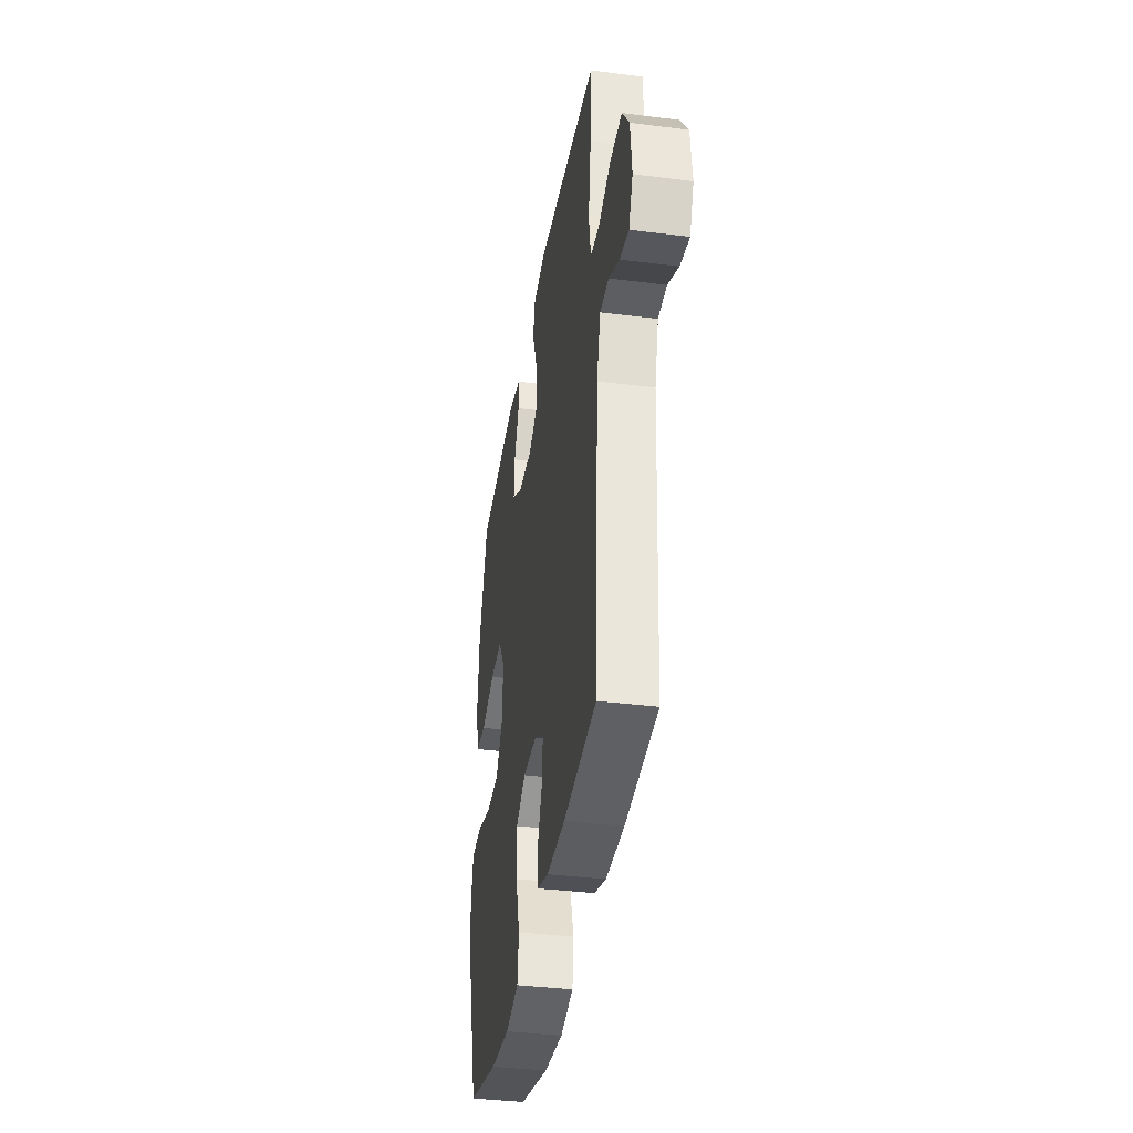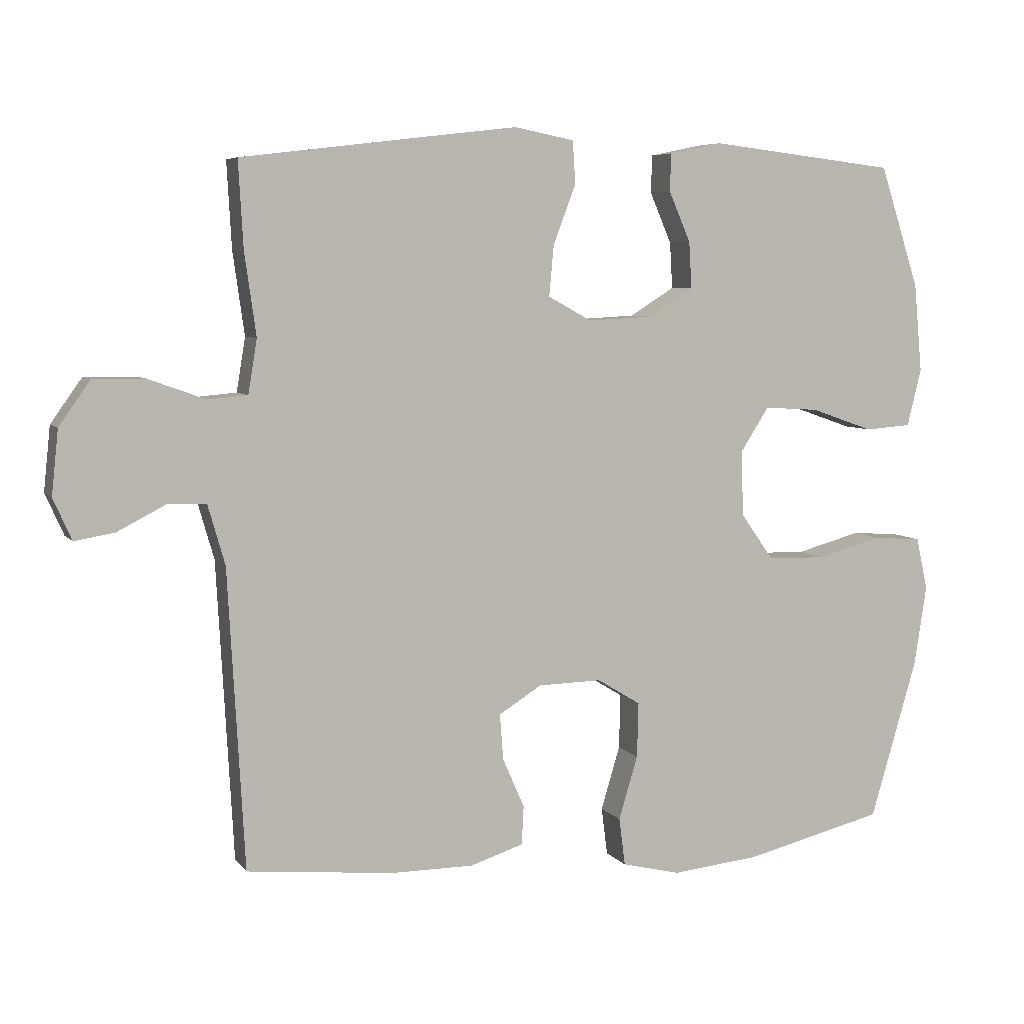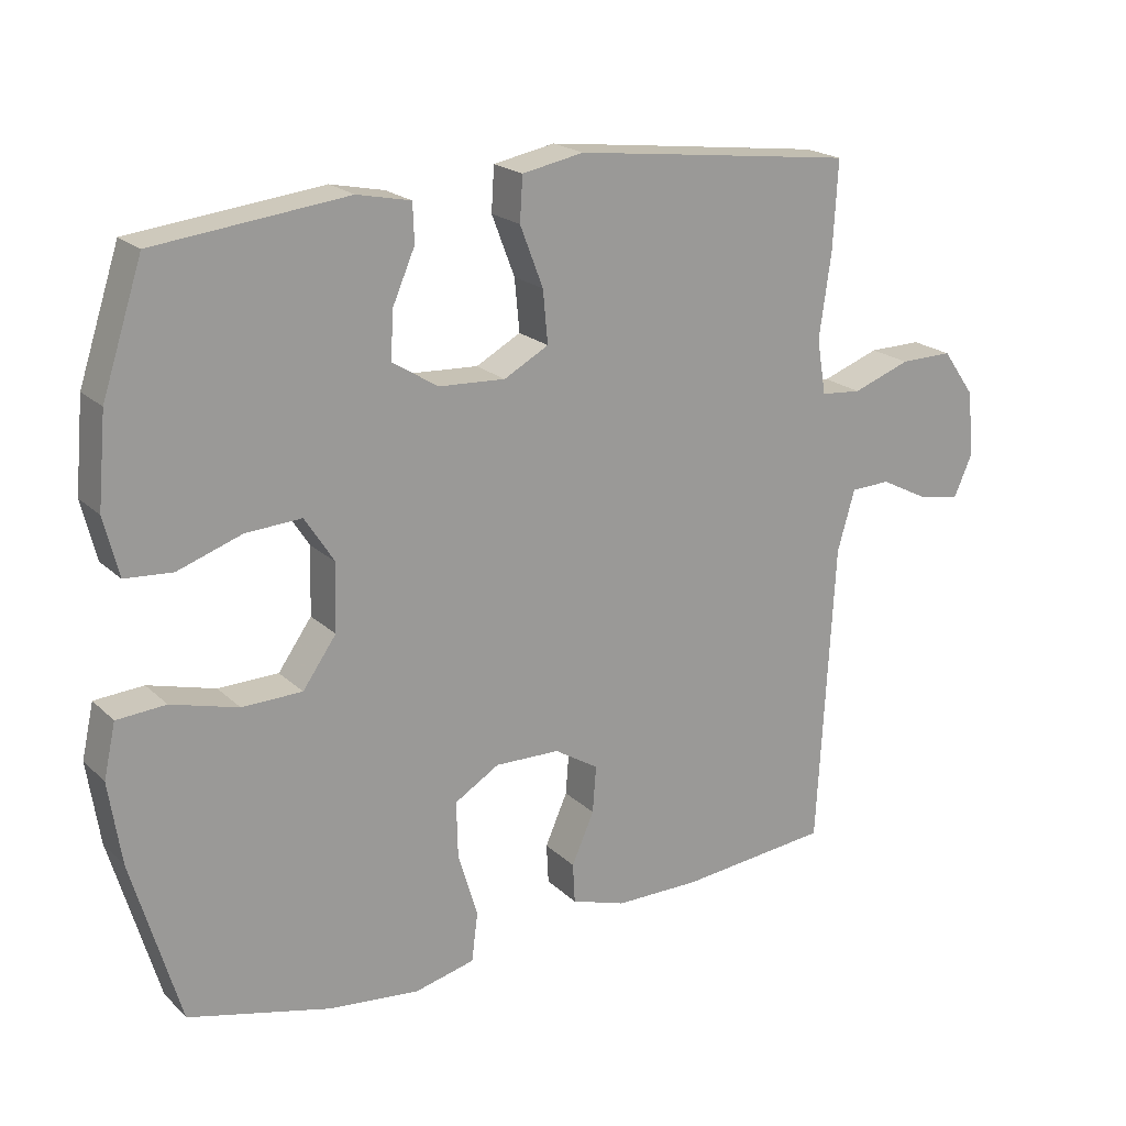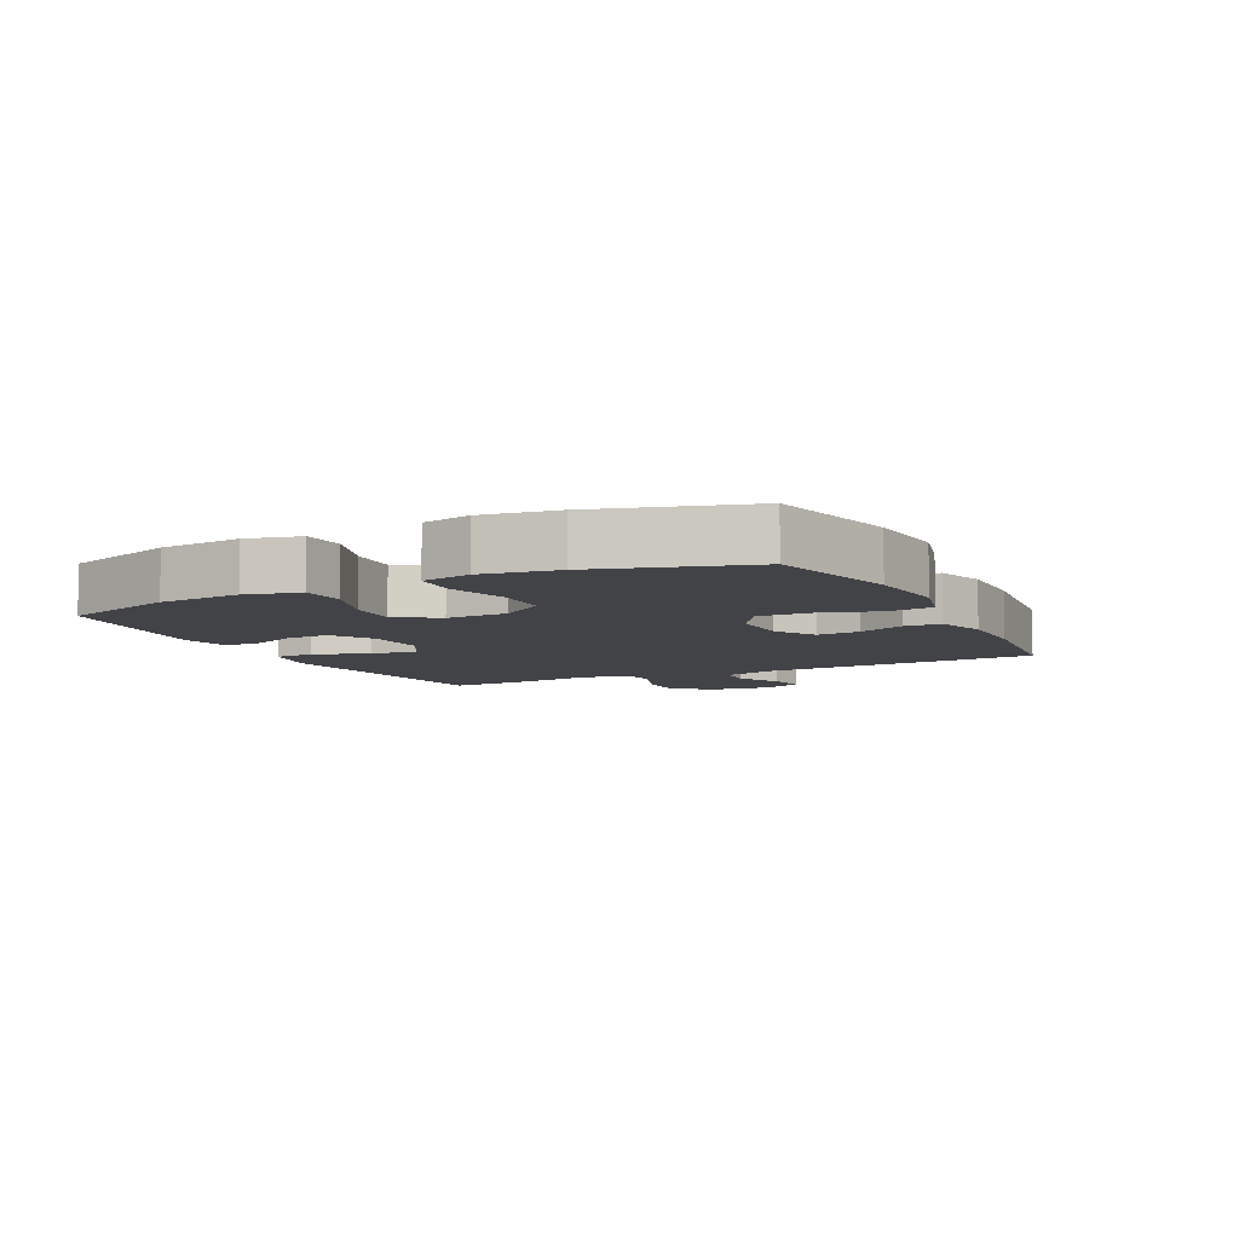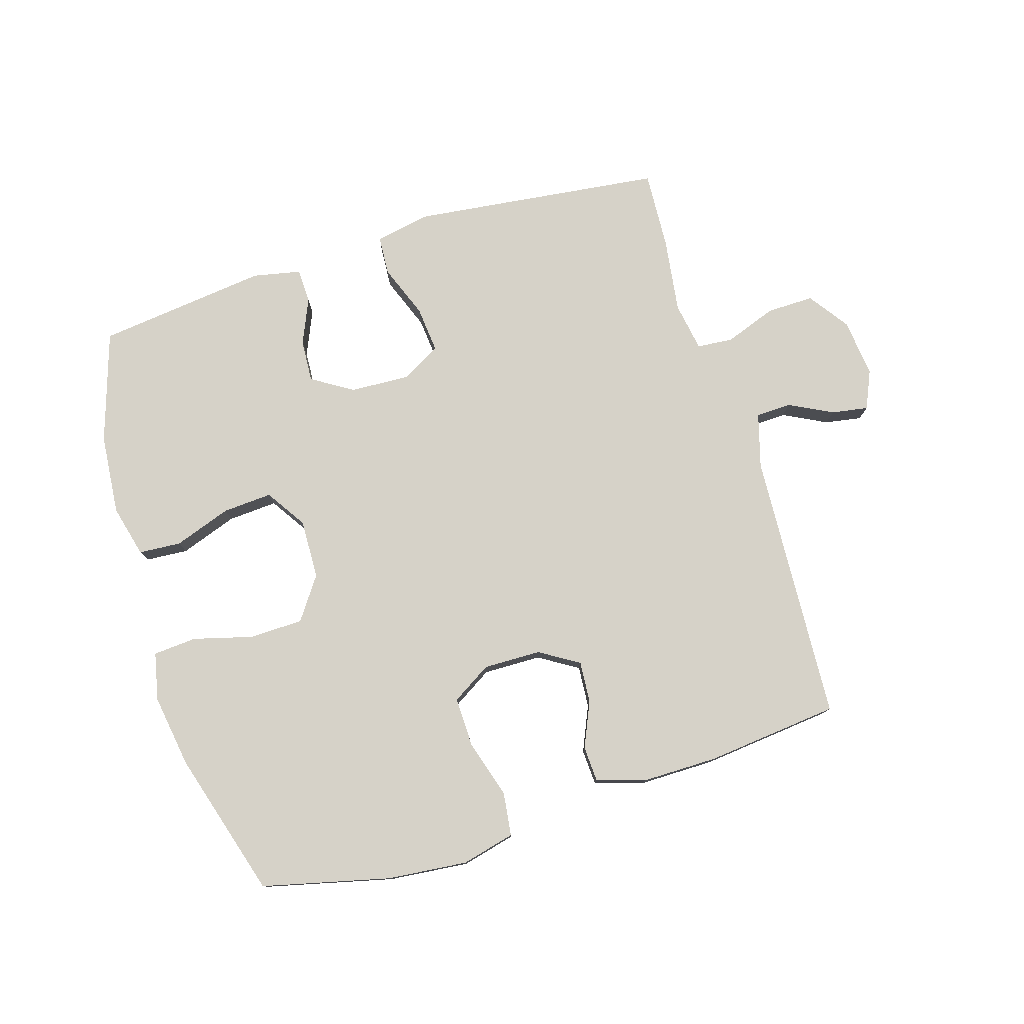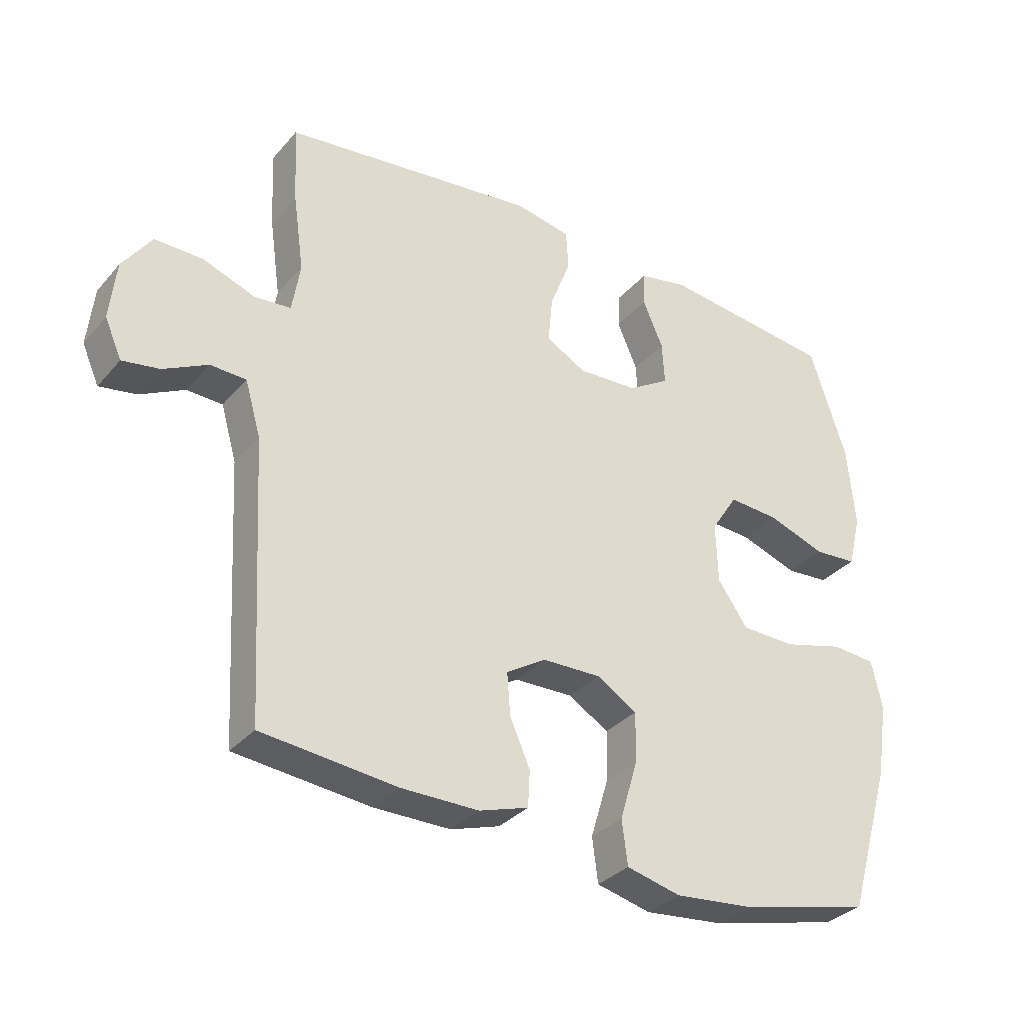
<metadata>
{"format":"obj","ext":"obj","renderer":"f3d","projection":"perspective","resolution":1024,"background":"white","views":[{"elev":-37.0,"azim":-99.3,"up":"+Z"},{"elev":6.1,"azim":-20.0,"up":"+Z"},{"elev":20.3,"azim":148.2,"up":"+Z"},{"elev":-7.5,"azim":116.3,"up":"+Y"},{"elev":78.2,"azim":162.8,"up":"+Y"},{"elev":-32.8,"azim":-33.9,"up":"+Z"}]}
</metadata>
<code>
v -0.5 0.07 0.5
v -0.229 0.07 0.533
v -0.095 0.07 0.549
v -0.007 0.07 0.532
v -0.003 0.07 0.469
v -0.036 0.07 0.383
v -0.043 0.07 0.308
v 0.021 0.07 0.273
v 0.116 0.07 0.278
v 0.182 0.07 0.319
v 0.178 0.07 0.387
v 0.146 0.07 0.461
v 0.148 0.07 0.516
v 0.225 0.07 0.532
v 0.5 0.07 0.5
v 0.558 0.07 0.322
v 0.57 0.07 0.192
v 0.549 0.07 0.108
v 0.481 0.07 0.103
v 0.389 0.07 0.135
v 0.309 0.07 0.14
v 0.267 0.07 0.075
v 0.27 0.07 -0.021
v 0.318 0.07 -0.089
v 0.404 0.07 -0.091
v 0.5 0.07 -0.065
v 0.57 0.07 -0.07
v 0.587 0.07 -0.147
v 0.569 0.07 -0.265
v 0.5 0.07 -0.5
v 0.295 0.07 -0.55
v 0.166 0.07 -0.563
v 0.08 0.07 -0.542
v 0.071 0.07 -0.472
v 0.099 0.07 -0.379
v 0.101 0.07 -0.298
v 0.037 0.07 -0.259
v -0.056 0.07 -0.261
v -0.119 0.07 -0.3
v -0.114 0.07 -0.367
v -0.082 0.07 -0.44
v -0.085 0.07 -0.497
v -0.163 0.07 -0.522
v -0.285 0.07 -0.522
v -0.5 0.07 -0.5
v -0.524 0.07 -0.063
v -0.549 0.07 0.024
v -0.606 0.07 0.026
v -0.676 0.07 -0.01
v -0.735 0.07 -0.02
v -0.762 0.07 0.041
v -0.752 0.07 0.135
v -0.706 0.07 0.2
v -0.63 0.07 0.199
v -0.547 0.07 0.169
v -0.489 0.07 0.174
v -0.476 0.07 0.253
v -0.493 0.07 0.374
v -0.5 0 0.5
v -0.229 0 0.533
v -0.095 0 0.549
v -0.007 0 0.532
v -0.003 0 0.469
v -0.036 0 0.383
v -0.043 0 0.308
v 0.021 0 0.273
v 0.116 0 0.278
v 0.182 0 0.319
v 0.178 0 0.387
v 0.146 0 0.461
v 0.148 0 0.516
v 0.225 0 0.532
v 0.5 0 0.5
v 0.558 0 0.322
v 0.57 0 0.192
v 0.549 0 0.108
v 0.481 0 0.103
v 0.389 0 0.135
v 0.309 0 0.14
v 0.267 0 0.075
v 0.27 0 -0.021
v 0.318 0 -0.089
v 0.404 0 -0.091
v 0.5 0 -0.065
v 0.57 0 -0.07
v 0.587 0 -0.147
v 0.569 0 -0.265
v 0.5 0 -0.5
v 0.295 0 -0.55
v 0.166 0 -0.563
v 0.08 0 -0.542
v 0.071 0 -0.472
v 0.099 0 -0.379
v 0.101 0 -0.298
v 0.037 0 -0.259
v -0.056 0 -0.261
v -0.119 0 -0.3
v -0.114 0 -0.367
v -0.082 0 -0.44
v -0.085 0 -0.497
v -0.163 0 -0.522
v -0.285 0 -0.522
v -0.5 0 -0.5
v -0.524 0 -0.063
v -0.549 0 0.024
v -0.606 0 0.026
v -0.676 0 -0.01
v -0.735 0 -0.02
v -0.762 0 0.041
v -0.752 0 0.135
v -0.706 0 0.2
v -0.63 0 0.199
v -0.547 0 0.169
v -0.489 0 0.174
v -0.476 0 0.253
v -0.493 0 0.374
f 57 58 1 2
f 56 57 2 3
f 52 53 54 55
f 52 55 56
f 51 52 56
f 48 49 50 51
f 47 48 51 56
f 46 47 56 3
f 40 41 42 43
f 39 40 43 44
f 32 33 34 35
f 32 35 36
f 31 32 36
f 30 31 36
f 29 30 36 37
f 25 26 27 28
f 24 25 28 29
f 17 18 19 20
f 17 20 21
f 16 17 21
f 15 16 21
f 14 15 21 22
f 11 12 13 14
f 10 11 14 22
f 3 4 5 6
f 3 6 7
f 46 3 7
f 39 44 45 46
f 38 39 46 7
f 37 38 7 8
f 24 29 37
f 23 24 37 8
f 9 10 22 23
f 8 9 23
f 60 59 116 115
f 61 60 115 114
f 113 112 111 110
f 114 113 110
f 114 110 109
f 109 108 107 106
f 114 109 106 105
f 61 114 105 104
f 101 100 99 98
f 102 101 98 97
f 93 92 91 90
f 94 93 90
f 94 90 89
f 94 89 88
f 95 94 88 87
f 86 85 84 83
f 87 86 83 82
f 78 77 76 75
f 79 78 75
f 79 75 74
f 79 74 73
f 80 79 73 72
f 72 71 70 69
f 80 72 69 68
f 64 63 62 61
f 65 64 61
f 65 61 104
f 104 103 102 97
f 65 104 97 96
f 66 65 96 95
f 95 87 82
f 66 95 82 81
f 81 80 68 67
f 81 67 66
f 1 59 60 2
f 2 60 61 3
f 3 61 62 4
f 4 62 63 5
f 5 63 64 6
f 6 64 65 7
f 7 65 66 8
f 8 66 67 9
f 9 67 68 10
f 10 68 69 11
f 11 69 70 12
f 12 70 71 13
f 13 71 72 14
f 14 72 73 15
f 15 73 74 16
f 16 74 75 17
f 17 75 76 18
f 18 76 77 19
f 19 77 78 20
f 20 78 79 21
f 21 79 80 22
f 22 80 81 23
f 23 81 82 24
f 24 82 83 25
f 25 83 84 26
f 26 84 85 27
f 27 85 86 28
f 28 86 87 29
f 29 87 88 30
f 30 88 89 31
f 31 89 90 32
f 32 90 91 33
f 33 91 92 34
f 34 92 93 35
f 35 93 94 36
f 36 94 95 37
f 37 95 96 38
f 38 96 97 39
f 39 97 98 40
f 40 98 99 41
f 41 99 100 42
f 42 100 101 43
f 43 101 102 44
f 44 102 103 45
f 45 103 104 46
f 46 104 105 47
f 47 105 106 48
f 48 106 107 49
f 49 107 108 50
f 50 108 109 51
f 51 109 110 52
f 52 110 111 53
f 53 111 112 54
f 54 112 113 55
f 55 113 114 56
f 56 114 115 57
f 57 115 116 58
f 58 116 59 1

</code>
